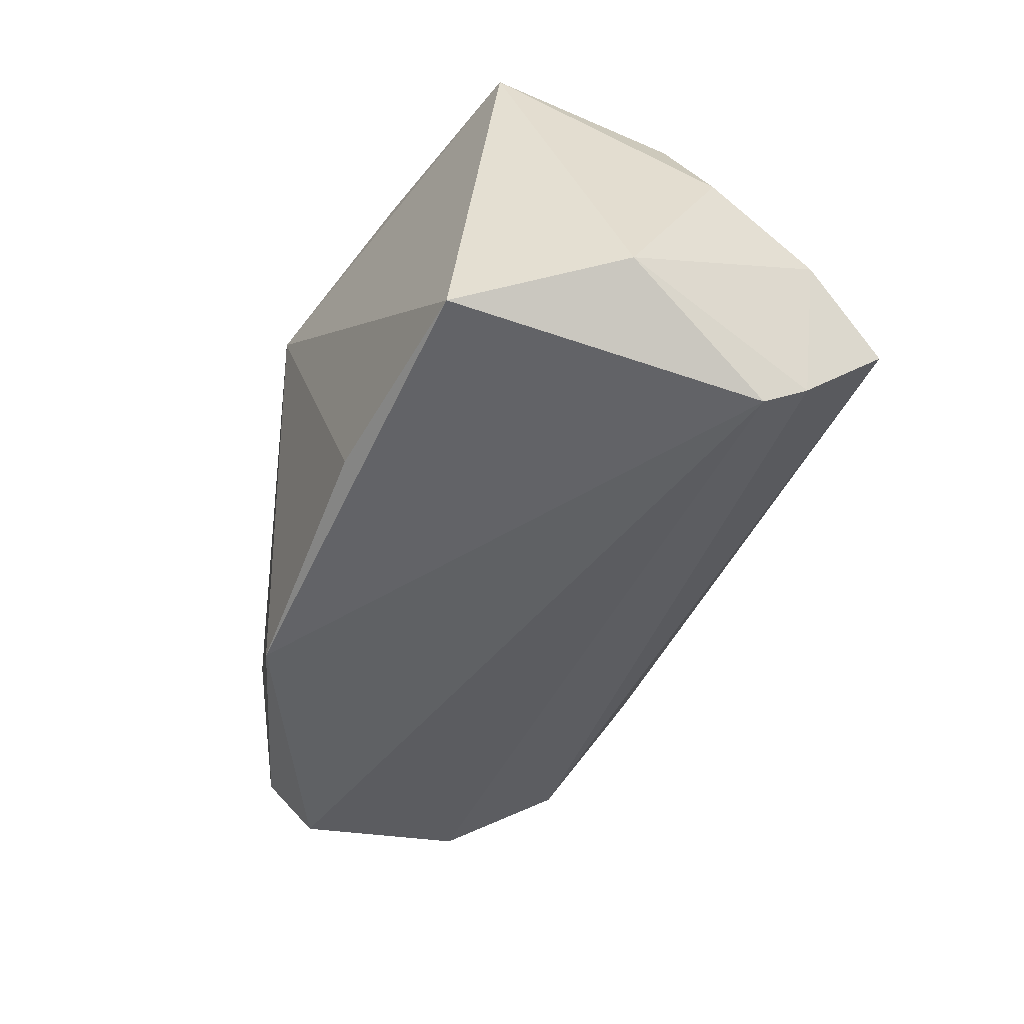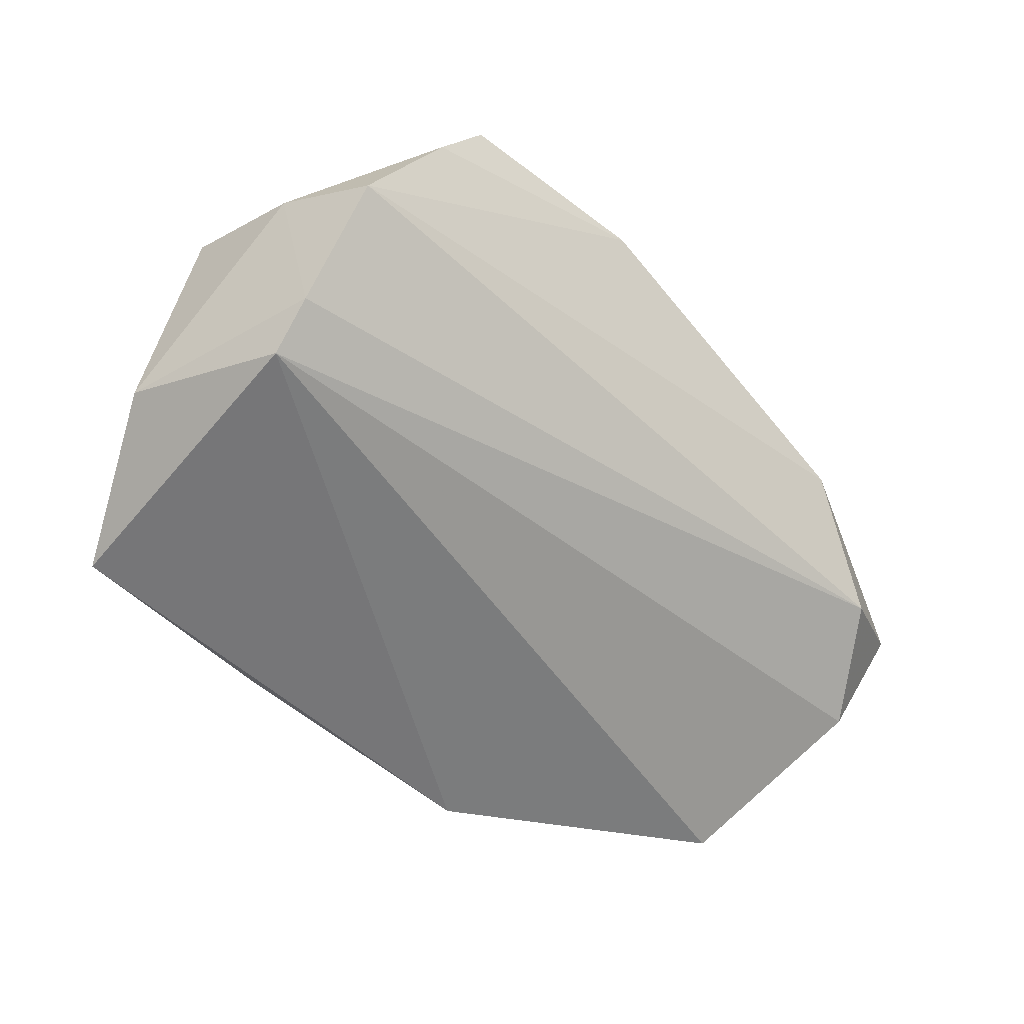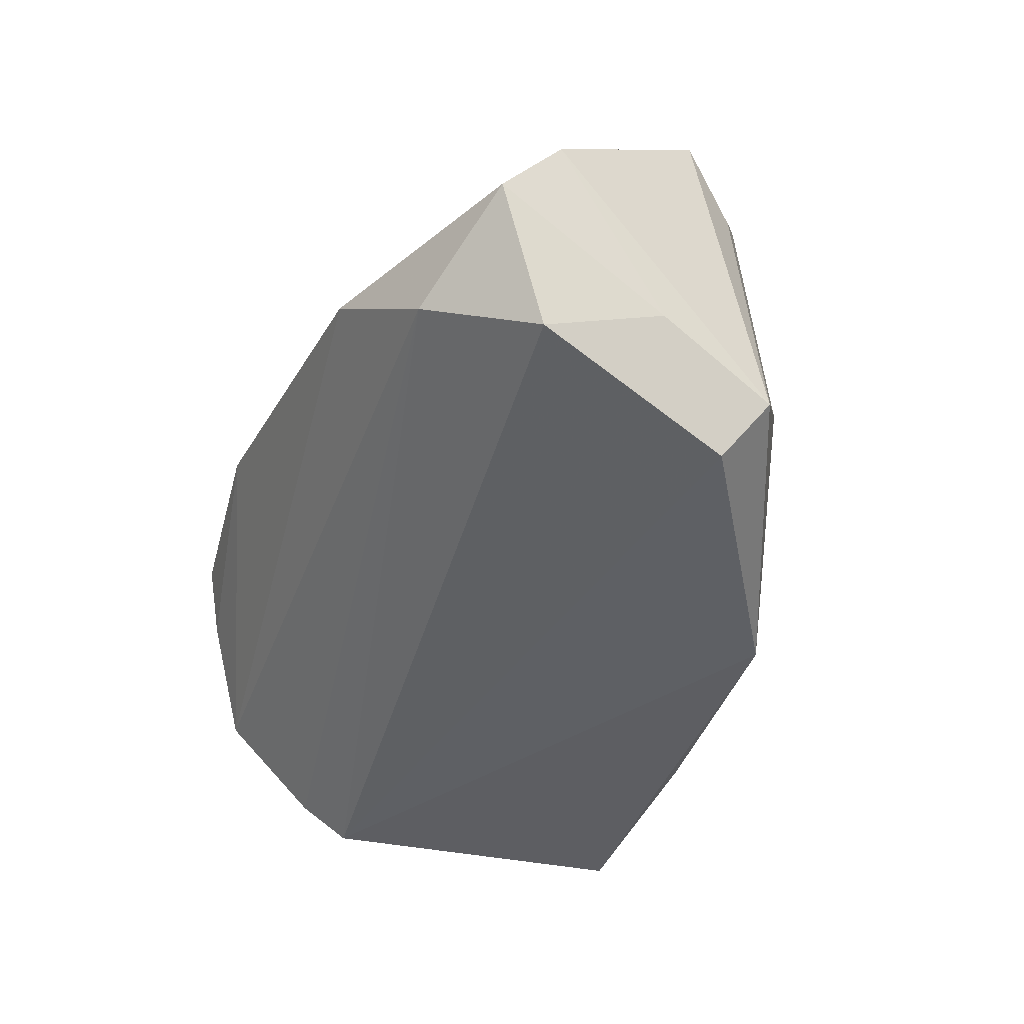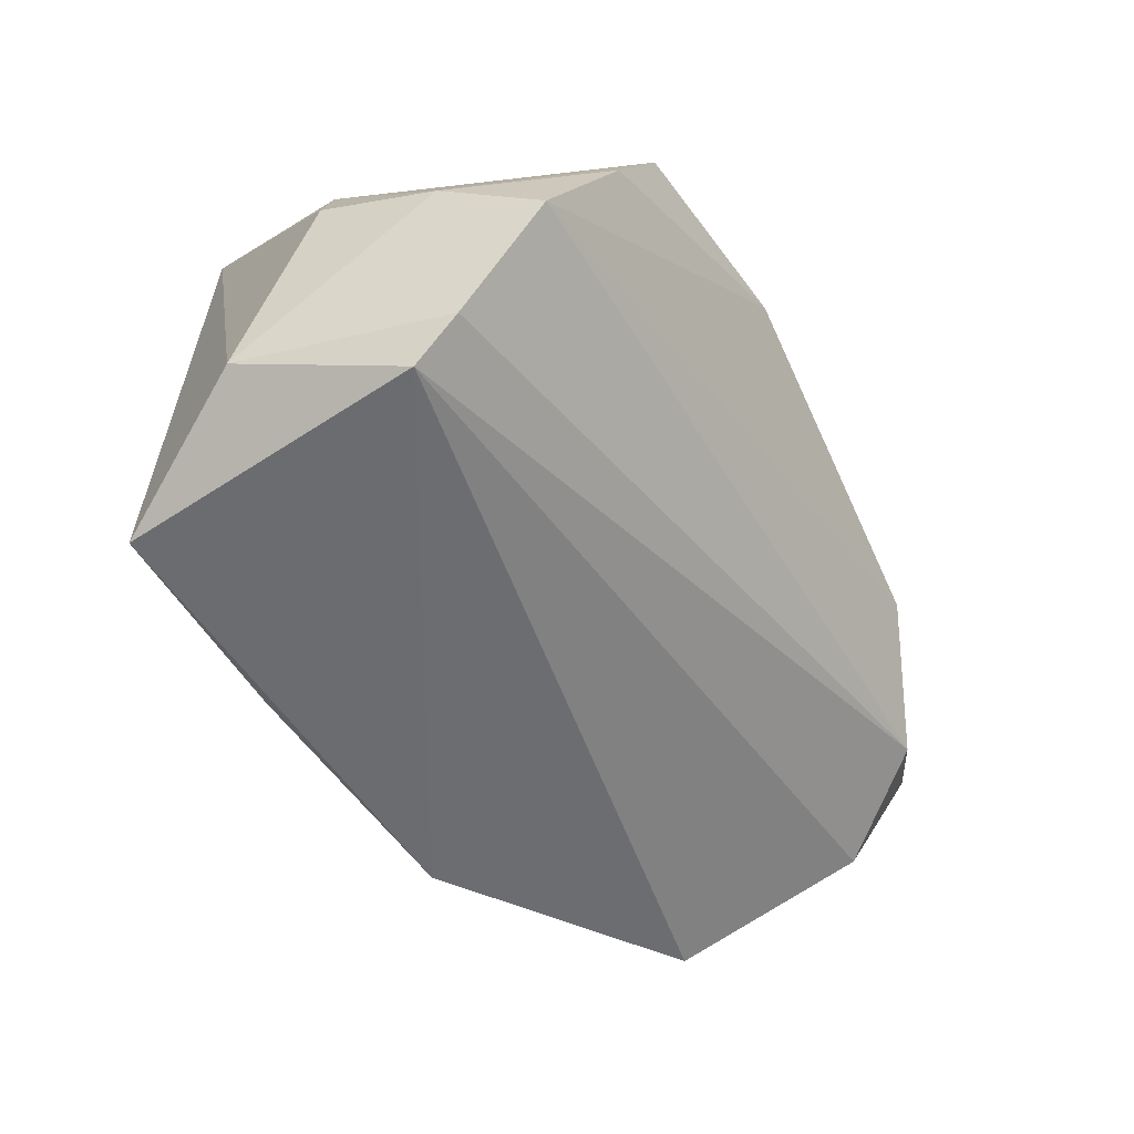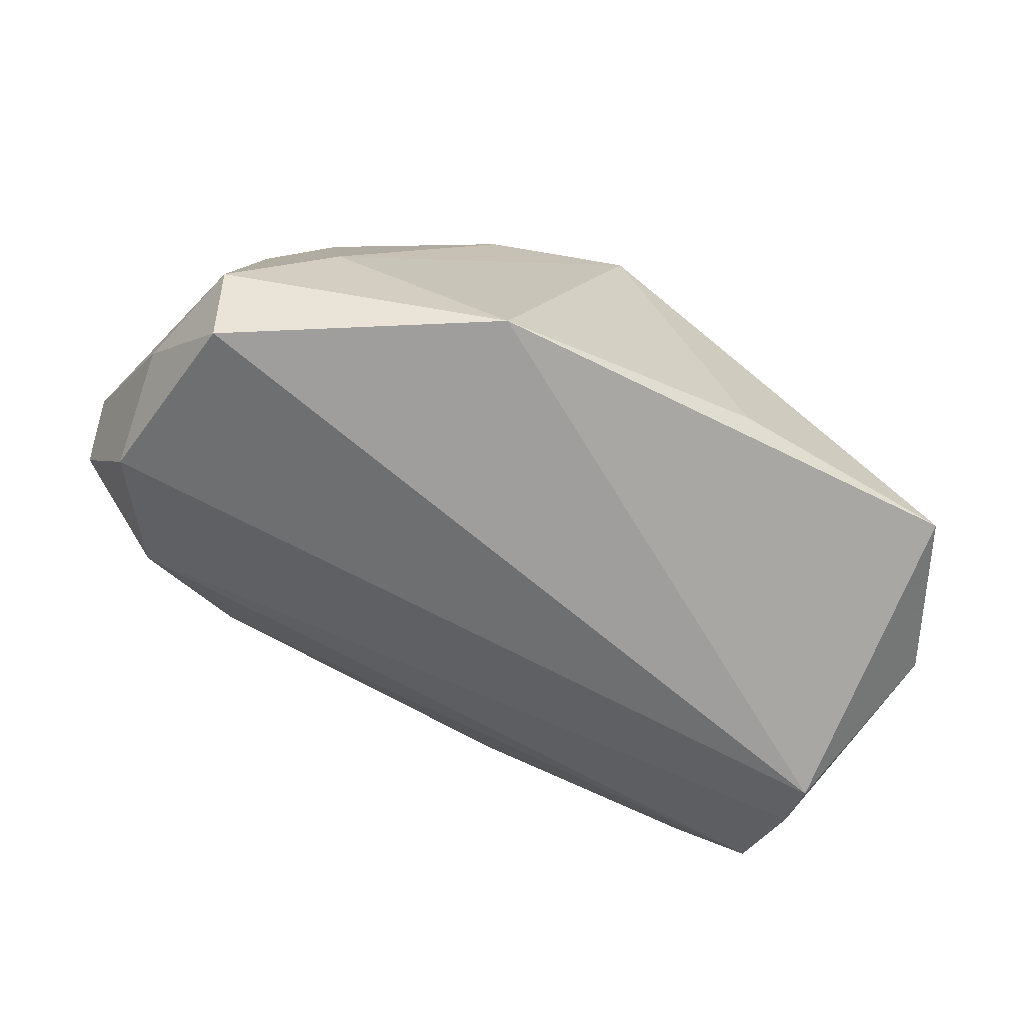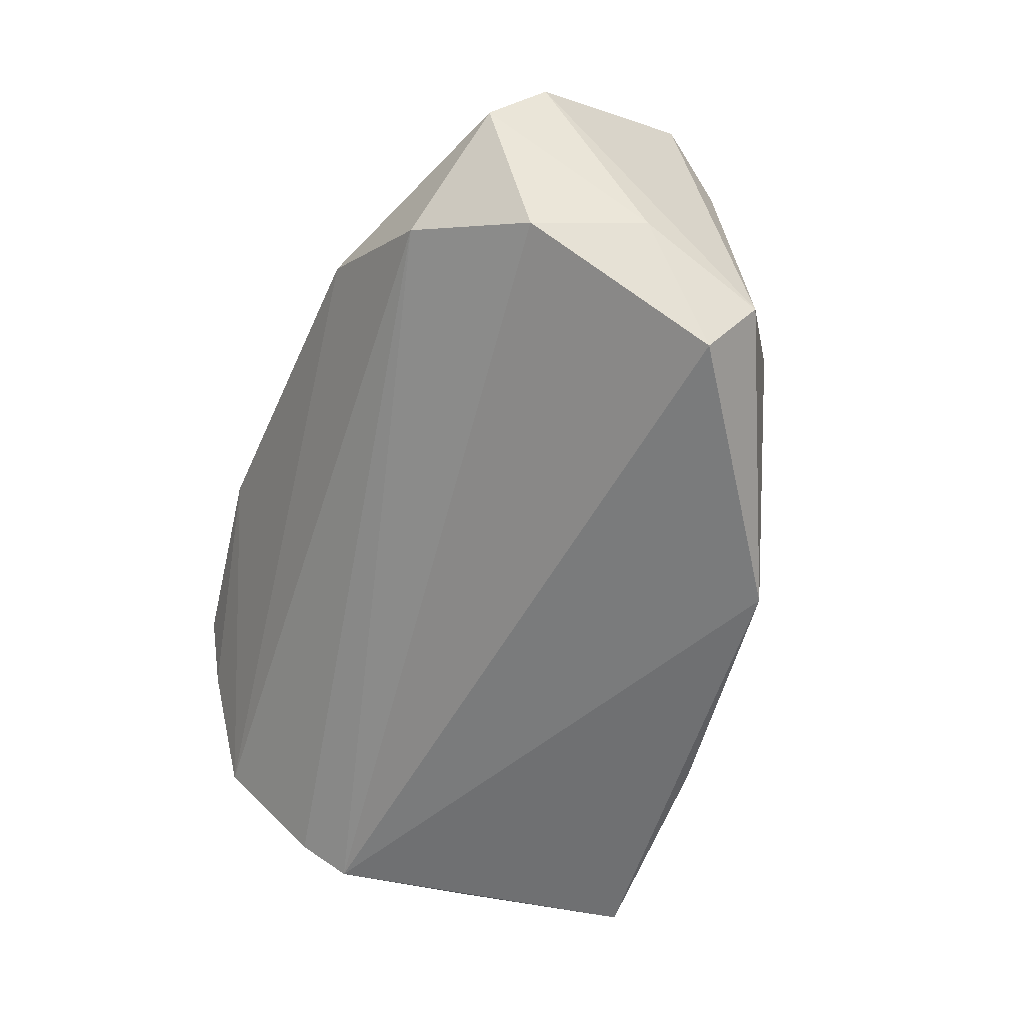
<metadata>
{"format":"obj","ext":"obj","renderer":"f3d","projection":"perspective","resolution":1024,"background":"white","views":[{"elev":-51.0,"azim":59.4,"up":"+Z"},{"elev":-56.9,"azim":130.8,"up":"+Z"},{"elev":-39.1,"azim":-114.2,"up":"+Z"},{"elev":-53.7,"azim":115.3,"up":"+Z"},{"elev":-74.6,"azim":-32.2,"up":"+Z"},{"elev":-54.8,"azim":-112.6,"up":"+Z"}]}
</metadata>
<code>
v -0.05995 0.02999 0.002932
v -0.05331 -0.006427 0.01853
v 0.01171 -0.03021 -0.02577
v -0.05538 0.02244 -0.01407
v 0.04274 -0.02601 0.02947
v 0.05123 0.0268 -0.01022
v 0.05549 -0.00112 0.003157
v -0.03031 0.04034 0.004132
v -0.03058 0.02662 0.01428
v 0.01574 -0.02886 0.03068
v 0.04499 0.03322 0.003345
v 0.04071 0.03617 0.01075
v -0.02194 -0.02457 -0.02758
v -0.04562 -0.01205 0.02668
v 0.04031 -0.03155 -0.02758
v 0.04887 0.01512 -0.02287
v -0.02528 -0.0258 0.02394
v -0.04533 0.03483 -0.007351
v -0.06282 0.02324 0.009527
v -0.007481 -0.03351 0.0221
v 0.03182 -0.0215 0.03043
v 0.01539 0.04034 0.0124
v -0.05762 0.001341 0.02539
v -0.04433 -0.01655 -0.005615
v 0.04729 0.009085 -0.02758
v 0.05458 0.01431 -0.003161
v -0.05919 0.007906 -0.01012
v -0.05612 -0.00813 -0.01631
v 0.05235 -0.01264 -0.01922
v 0.04975 -0.003865 0.01862
v -0.05315 -0.002336 -0.02448
f 20 13 3
f 3 15 20
f 13 15 3
f 24 13 20
f 29 15 25
f 25 16 29
f 25 15 13
f 29 16 26
f 16 25 18
f 17 24 20
f 29 26 7
f 12 26 11
f 31 25 13
f 16 18 6
f 6 26 16
f 6 11 26
f 18 8 6
f 4 18 25
f 25 31 4
f 13 24 28
f 28 31 13
f 2 23 28
f 28 23 19
f 14 23 2
f 24 17 14
f 2 28 14
f 14 28 24
f 9 8 19
f 19 23 9
f 18 4 1
f 19 8 1
f 1 8 18
f 30 26 12
f 30 7 26
f 22 9 23
f 8 9 22
f 12 11 22
f 11 6 22
f 22 6 8
f 31 28 27
f 27 28 19
f 27 4 31
f 19 1 27
f 27 1 4
f 21 22 23
f 12 22 21
f 23 14 10
f 10 21 23
f 10 14 17
f 10 17 20
f 5 30 12
f 12 21 5
f 7 30 5
f 29 7 5
f 21 10 5
f 5 15 29
f 20 15 5
f 5 10 20

</code>
